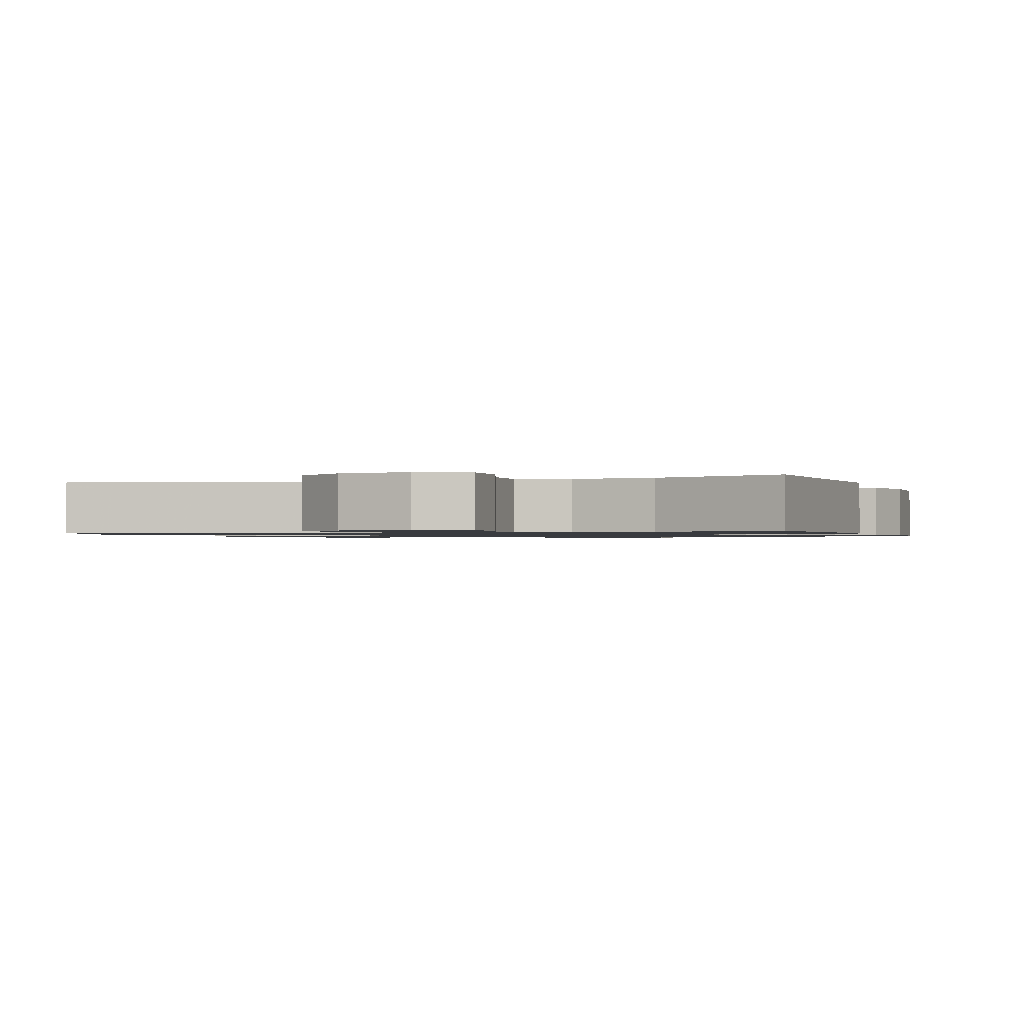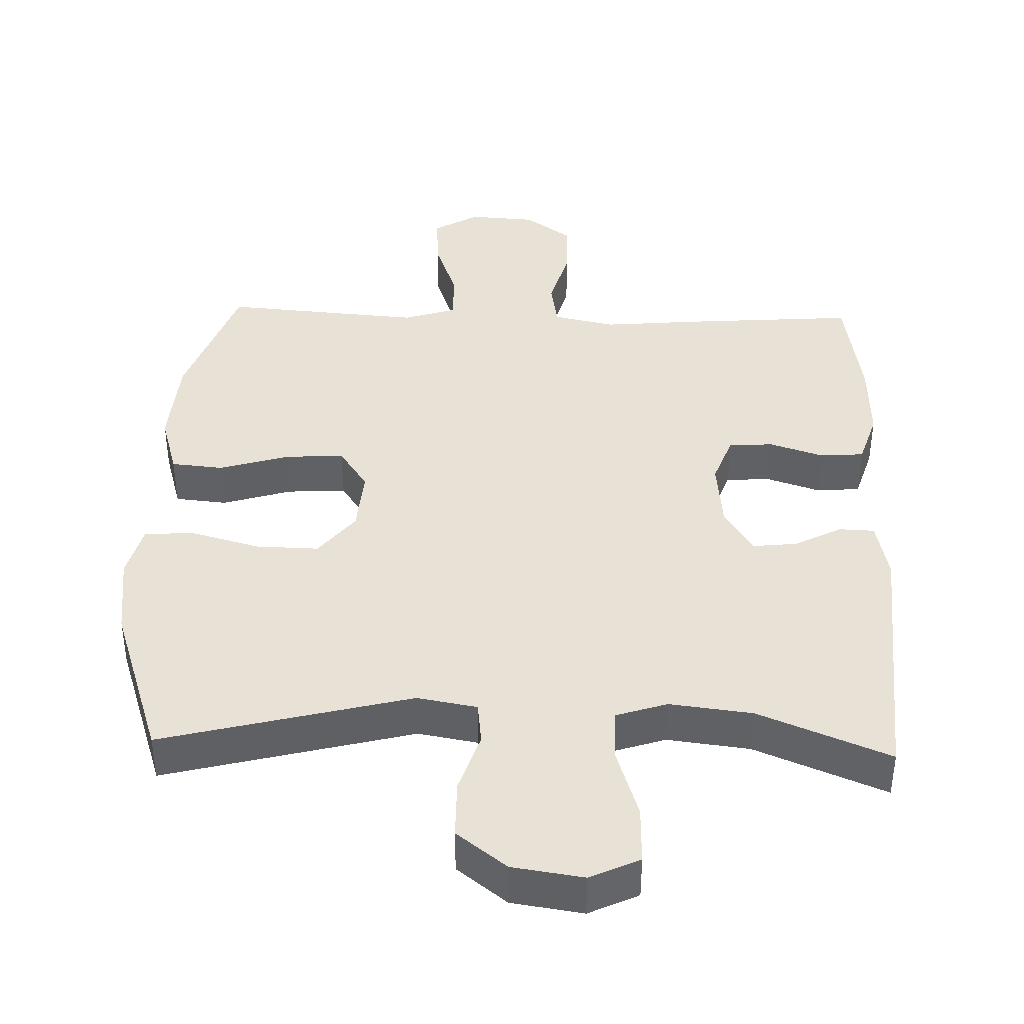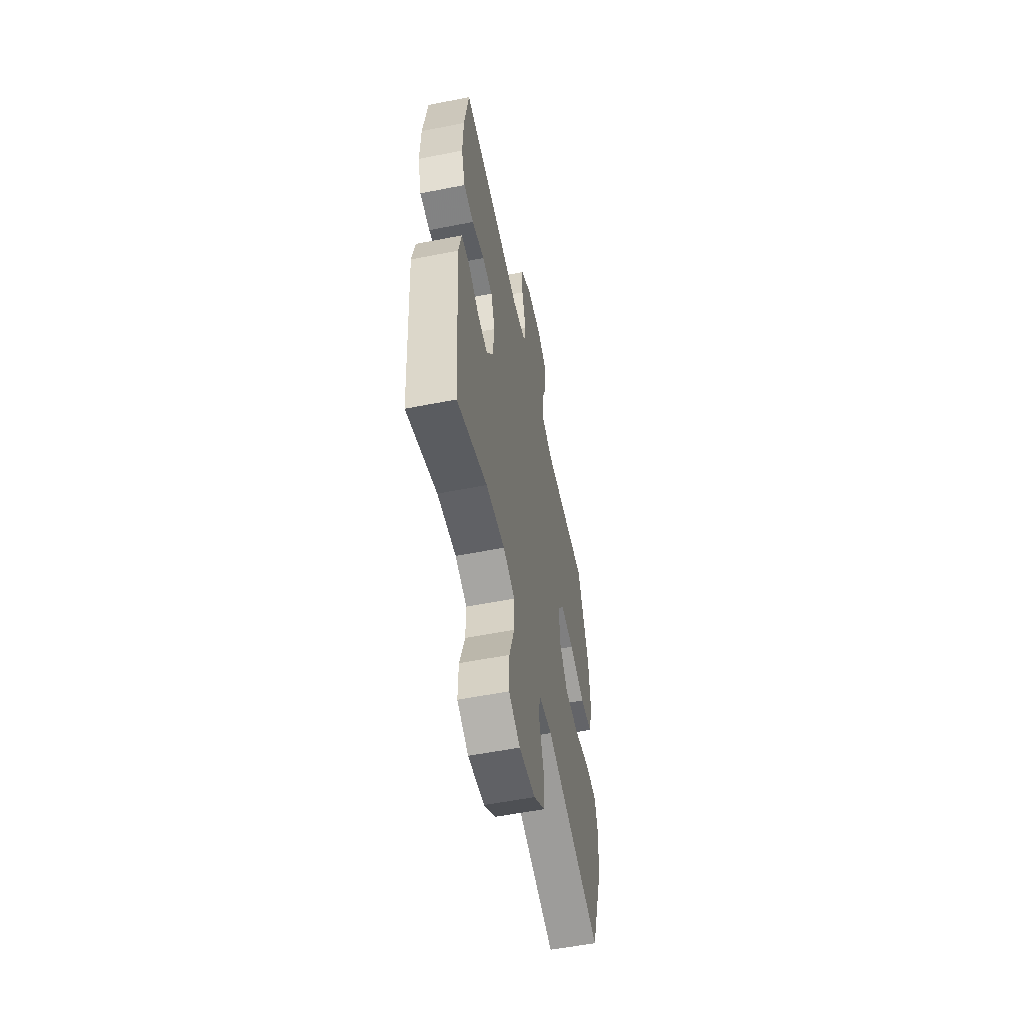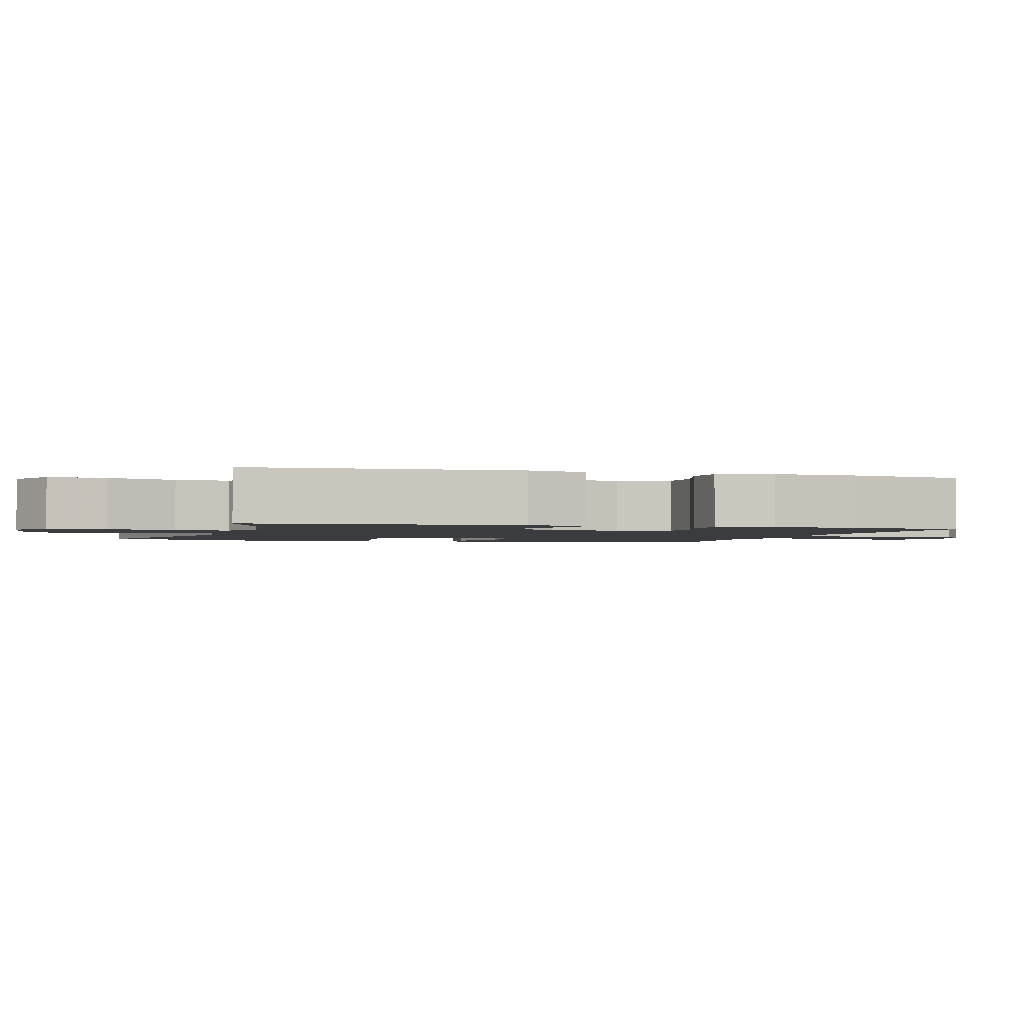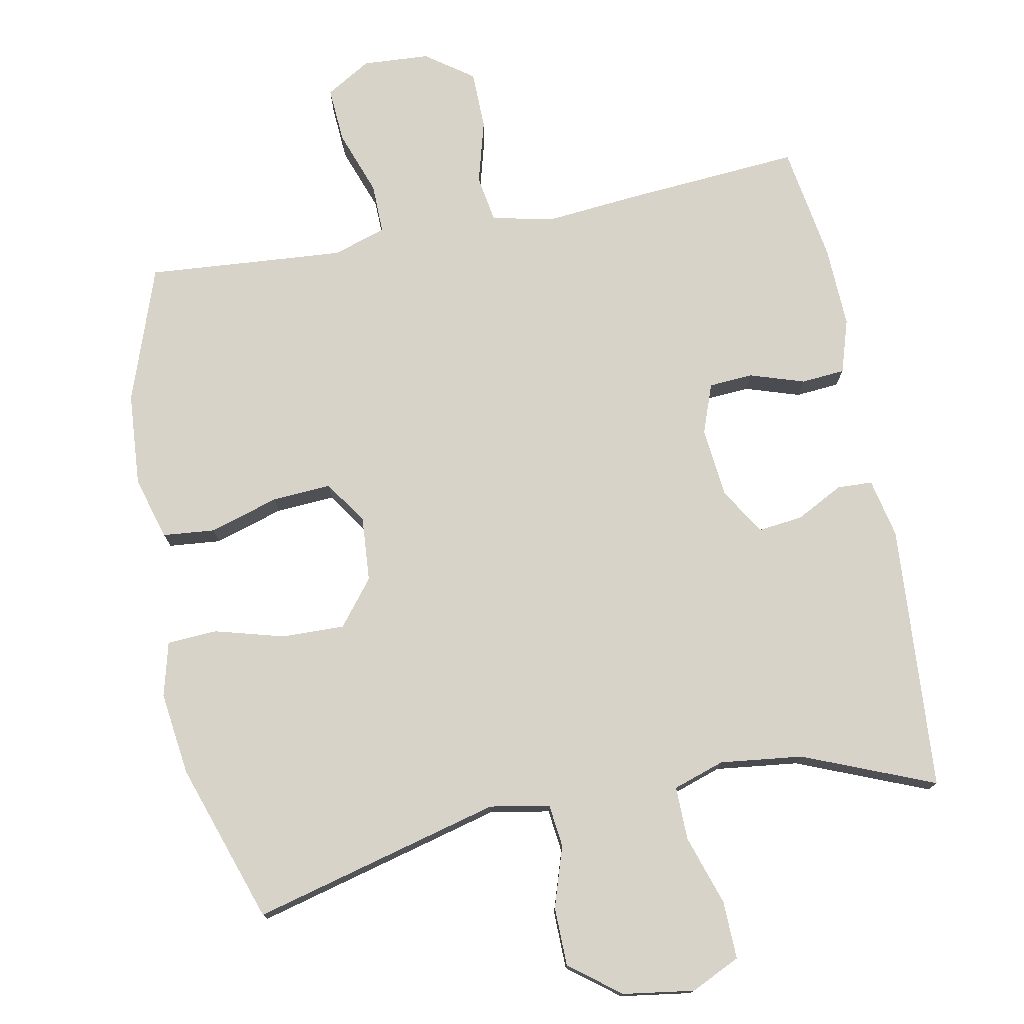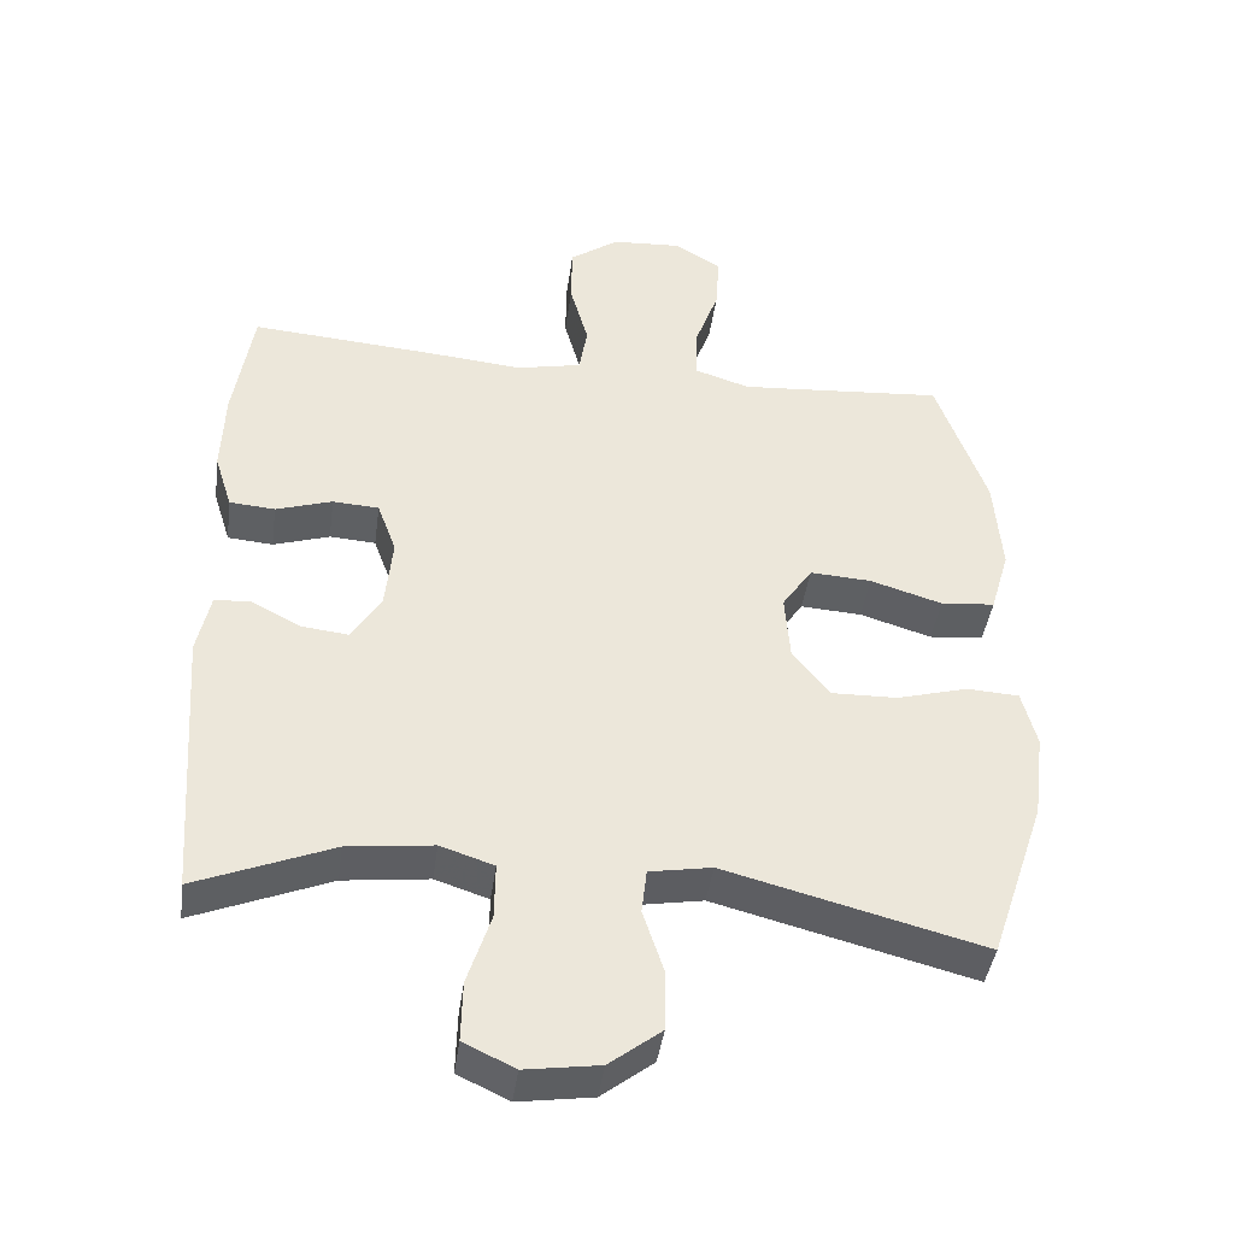
<metadata>
{"format":"obj","ext":"obj","renderer":"f3d","projection":"perspective","resolution":1024,"background":"white","views":[{"elev":-1.0,"azim":-161.8,"up":"+Y"},{"elev":40.5,"azim":-178.2,"up":"+Y"},{"elev":-56.5,"azim":-78.4,"up":"+Z"},{"elev":-1.8,"azim":-107.3,"up":"+Y"},{"elev":75.9,"azim":169.0,"up":"+Y"},{"elev":-42.2,"azim":-7.8,"up":"+Z"}]}
</metadata>
<code>
v 0.5 0.07 -0.5
v 0.148 0.07 -0.409
v 0.063 0.07 -0.424
v 0.056 0.07 -0.485
v 0.084 0.07 -0.571
v 0.083 0.07 -0.654
v 0.012 0.07 -0.709
v -0.089 0.07 -0.724
v -0.159 0.07 -0.691
v -0.157 0.07 -0.609
v -0.125 0.07 -0.51
v -0.124 0.07 -0.434
v -0.197 0.07 -0.41
v -0.314 0.07 -0.424
v -0.5 0.07 -0.5
v -0.527 0.07 -0.123
v -0.509 0.07 -0.038
v -0.459 0.07 -0.036
v -0.392 0.07 -0.071
v -0.329 0.07 -0.078
v -0.288 0.07 -0.012
v -0.278 0.07 0.087
v -0.304 0.07 0.158
v -0.367 0.07 0.162
v -0.444 0.07 0.137
v -0.506 0.07 0.142
v -0.53 0.07 0.218
v -0.526 0.07 0.334
v -0.5 0.07 0.5
v -0.249 0.07 0.481
v -0.118 0.07 0.469
v -0.03 0.07 0.488
v -0.019 0.07 0.555
v -0.044 0.07 0.645
v -0.043 0.07 0.728
v 0.024 0.07 0.776
v 0.119 0.07 0.782
v 0.183 0.07 0.744
v 0.178 0.07 0.665
v 0.145 0.07 0.573
v 0.144 0.07 0.502
v 0.219 0.07 0.478
v 0.336 0.07 0.487
v 0.5 0.07 0.5
v 0.568 0.07 0.307
v 0.578 0.07 0.174
v 0.552 0.07 0.085
v 0.478 0.07 0.078
v 0.38 0.07 0.108
v 0.296 0.07 0.113
v 0.255 0.07 0.052
v 0.262 0.07 -0.04
v 0.313 0.07 -0.104
v 0.402 0.07 -0.102
v 0.5 0.07 -0.075
v 0.571 0.07 -0.079
v 0.591 0.07 -0.156
v 0.576 0.07 -0.274
v 0.5 0 -0.5
v 0.148 0 -0.409
v 0.063 0 -0.424
v 0.056 0 -0.485
v 0.084 0 -0.571
v 0.083 0 -0.654
v 0.012 0 -0.709
v -0.089 0 -0.724
v -0.159 0 -0.691
v -0.157 0 -0.609
v -0.125 0 -0.51
v -0.124 0 -0.434
v -0.197 0 -0.41
v -0.314 0 -0.424
v -0.5 0 -0.5
v -0.527 0 -0.123
v -0.509 0 -0.038
v -0.459 0 -0.036
v -0.392 0 -0.071
v -0.329 0 -0.078
v -0.288 0 -0.012
v -0.278 0 0.087
v -0.304 0 0.158
v -0.367 0 0.162
v -0.444 0 0.137
v -0.506 0 0.142
v -0.53 0 0.218
v -0.526 0 0.334
v -0.5 0 0.5
v -0.249 0 0.481
v -0.118 0 0.469
v -0.03 0 0.488
v -0.019 0 0.555
v -0.044 0 0.645
v -0.043 0 0.728
v 0.024 0 0.776
v 0.119 0 0.782
v 0.183 0 0.744
v 0.178 0 0.665
v 0.145 0 0.573
v 0.144 0 0.502
v 0.219 0 0.478
v 0.336 0 0.487
v 0.5 0 0.5
v 0.568 0 0.307
v 0.578 0 0.174
v 0.552 0 0.085
v 0.478 0 0.078
v 0.38 0 0.108
v 0.296 0 0.113
v 0.255 0 0.052
v 0.262 0 -0.04
v 0.313 0 -0.104
v 0.402 0 -0.102
v 0.5 0 -0.075
v 0.571 0 -0.079
v 0.591 0 -0.156
v 0.576 0 -0.274
f 58 1 2
f 57 58 2
f 56 57 2
f 55 56 2
f 54 55 2
f 53 54 2 3
f 52 53 3
f 51 52 3
f 47 48 49
f 46 47 49
f 45 46 49
f 44 45 49
f 43 44 49
f 42 43 49 50
f 41 42 50 51
f 38 39 40
f 37 38 40
f 36 37 40
f 35 36 40
f 34 35 40
f 33 34 40
f 32 33 40 41
f 41 51 3
f 32 41 3
f 31 32 3
f 29 30 31
f 28 29 31
f 27 28 31
f 26 27 31
f 25 26 31
f 24 25 31
f 17 18 19
f 16 17 19
f 15 16 19
f 14 15 19
f 13 14 19 20
f 12 13 20 21
f 9 10 11
f 8 9 11
f 7 8 11
f 6 7 11
f 5 6 11
f 4 5 11
f 4 11 12
f 12 21 22
f 4 12 22
f 3 4 22
f 23 24 31
f 3 22 23 31
f 60 59 116
f 60 116 115
f 60 115 114
f 60 114 113
f 60 113 112
f 61 60 112 111
f 61 111 110
f 61 110 109
f 107 106 105
f 107 105 104
f 107 104 103
f 107 103 102
f 107 102 101
f 108 107 101 100
f 109 108 100 99
f 98 97 96
f 98 96 95
f 98 95 94
f 98 94 93
f 98 93 92
f 98 92 91
f 99 98 91 90
f 61 109 99
f 61 99 90
f 61 90 89
f 89 88 87
f 89 87 86
f 89 86 85
f 89 85 84
f 89 84 83
f 89 83 82
f 77 76 75
f 77 75 74
f 77 74 73
f 77 73 72
f 78 77 72 71
f 79 78 71 70
f 69 68 67
f 69 67 66
f 69 66 65
f 69 65 64
f 69 64 63
f 69 63 62
f 70 69 62
f 80 79 70
f 80 70 62
f 80 62 61
f 89 82 81
f 89 81 80 61
f 1 59 60 2
f 2 60 61 3
f 3 61 62 4
f 4 62 63 5
f 5 63 64 6
f 6 64 65 7
f 7 65 66 8
f 8 66 67 9
f 9 67 68 10
f 10 68 69 11
f 11 69 70 12
f 12 70 71 13
f 13 71 72 14
f 14 72 73 15
f 15 73 74 16
f 16 74 75 17
f 17 75 76 18
f 18 76 77 19
f 19 77 78 20
f 20 78 79 21
f 21 79 80 22
f 22 80 81 23
f 23 81 82 24
f 24 82 83 25
f 25 83 84 26
f 26 84 85 27
f 27 85 86 28
f 28 86 87 29
f 29 87 88 30
f 30 88 89 31
f 31 89 90 32
f 32 90 91 33
f 33 91 92 34
f 34 92 93 35
f 35 93 94 36
f 36 94 95 37
f 37 95 96 38
f 38 96 97 39
f 39 97 98 40
f 40 98 99 41
f 41 99 100 42
f 42 100 101 43
f 43 101 102 44
f 44 102 103 45
f 45 103 104 46
f 46 104 105 47
f 47 105 106 48
f 48 106 107 49
f 49 107 108 50
f 50 108 109 51
f 51 109 110 52
f 52 110 111 53
f 53 111 112 54
f 54 112 113 55
f 55 113 114 56
f 56 114 115 57
f 57 115 116 58
f 58 116 59 1

</code>
